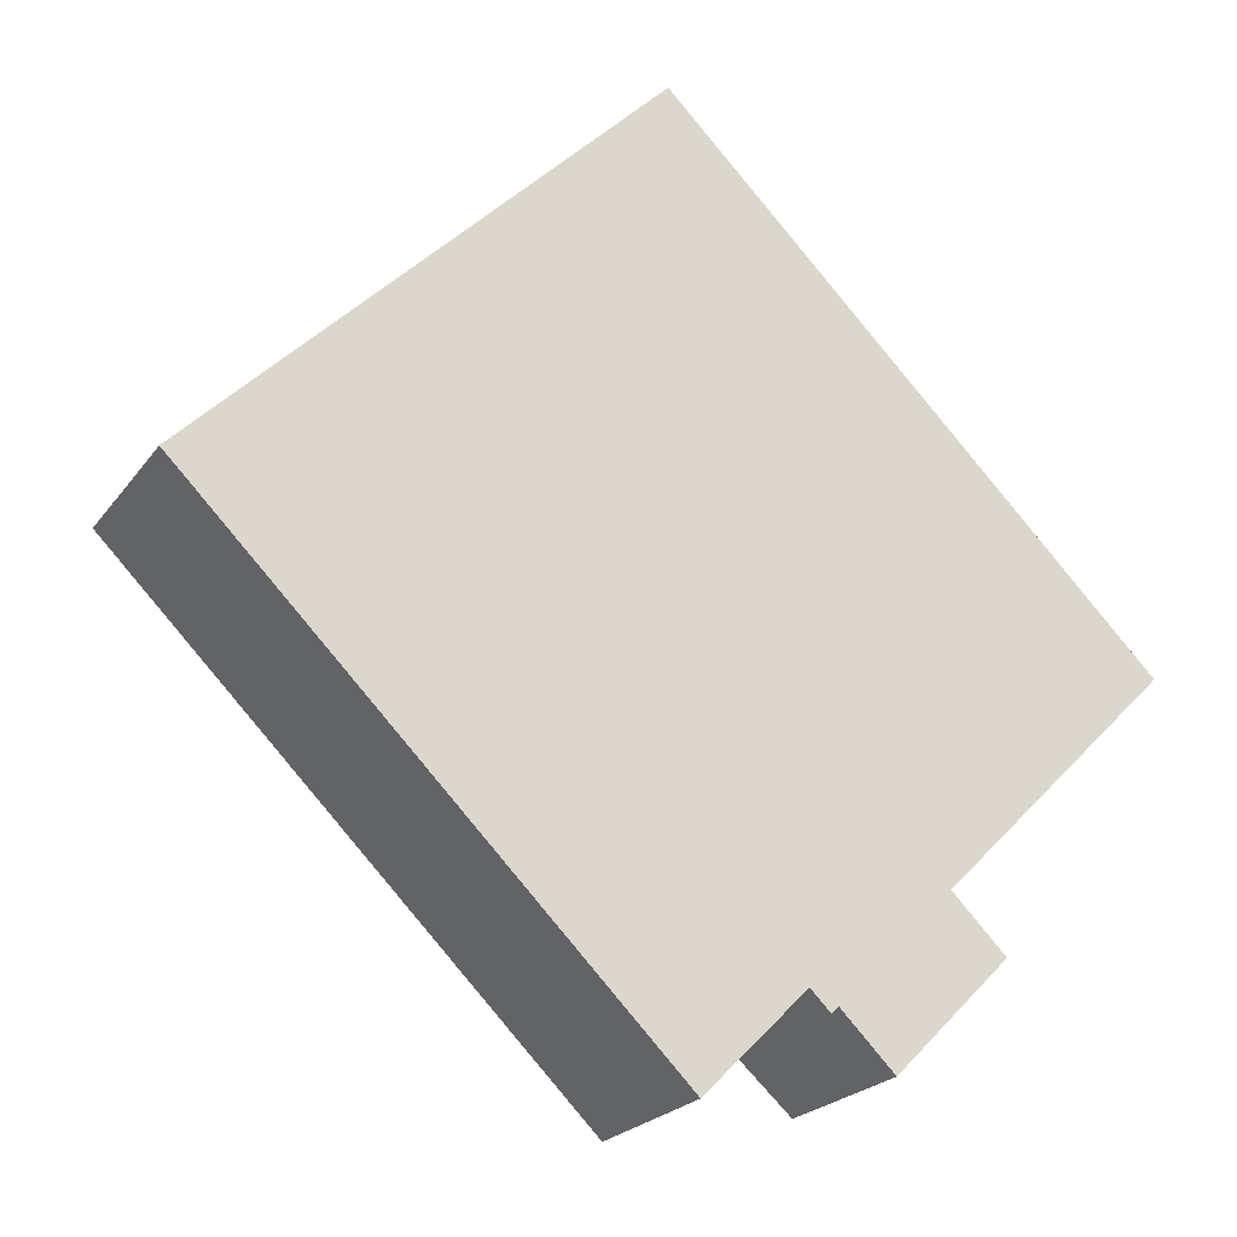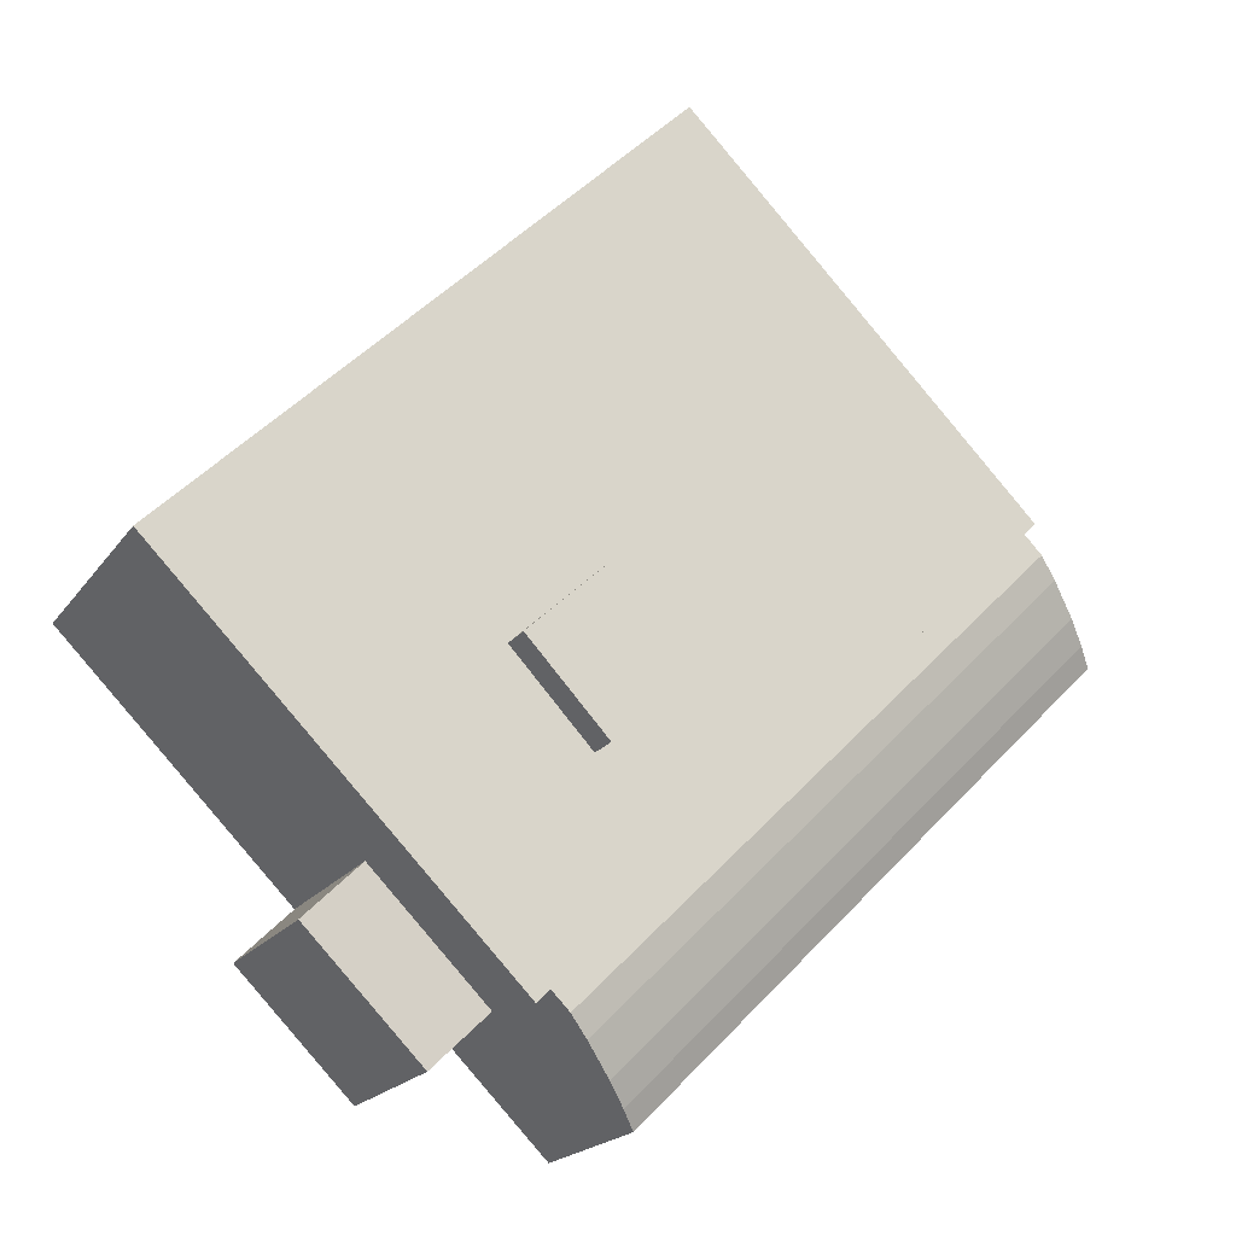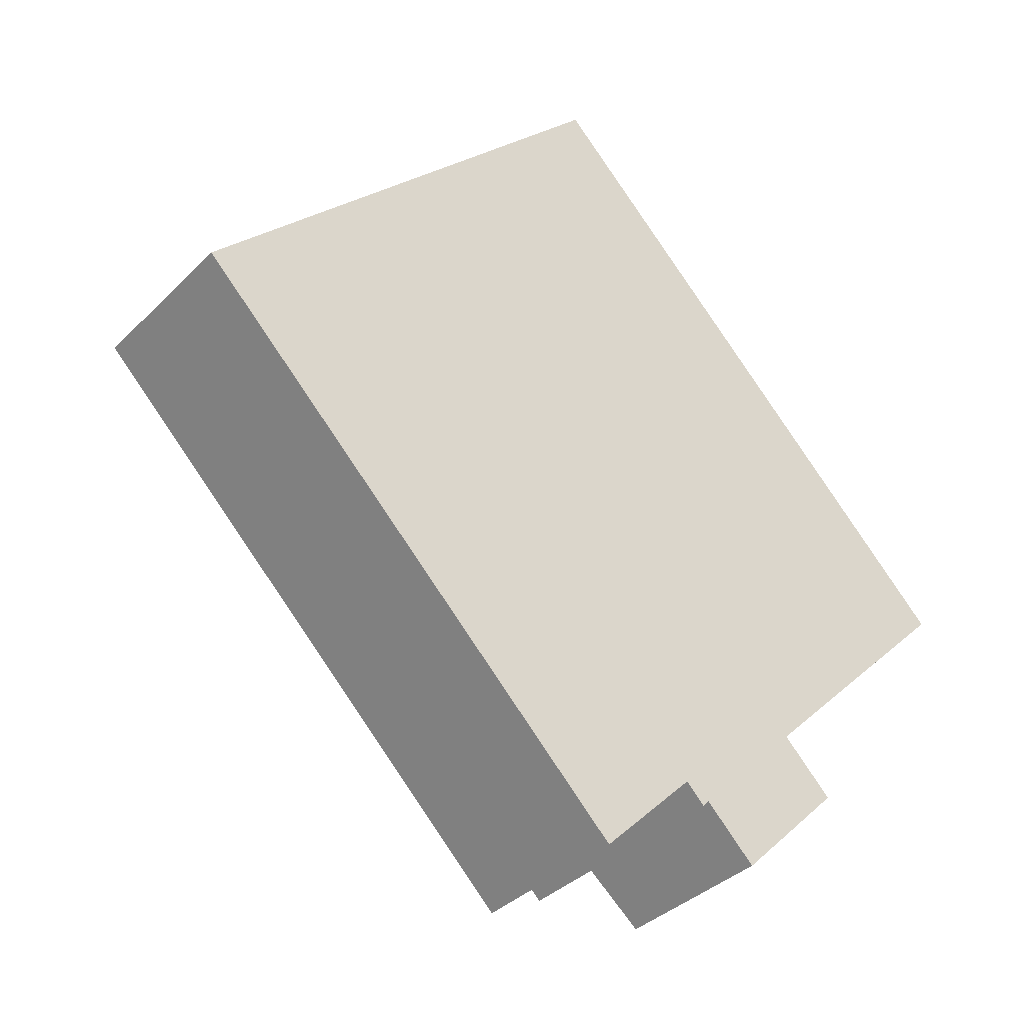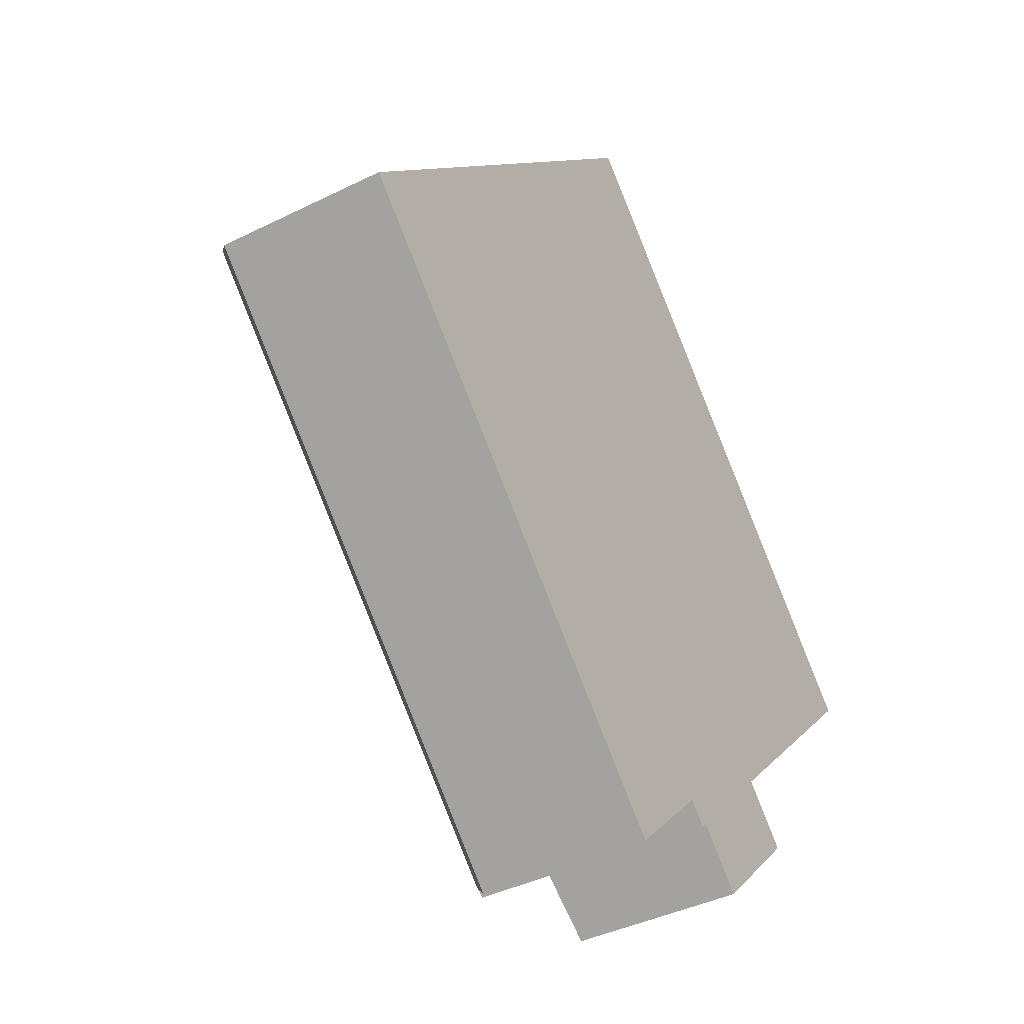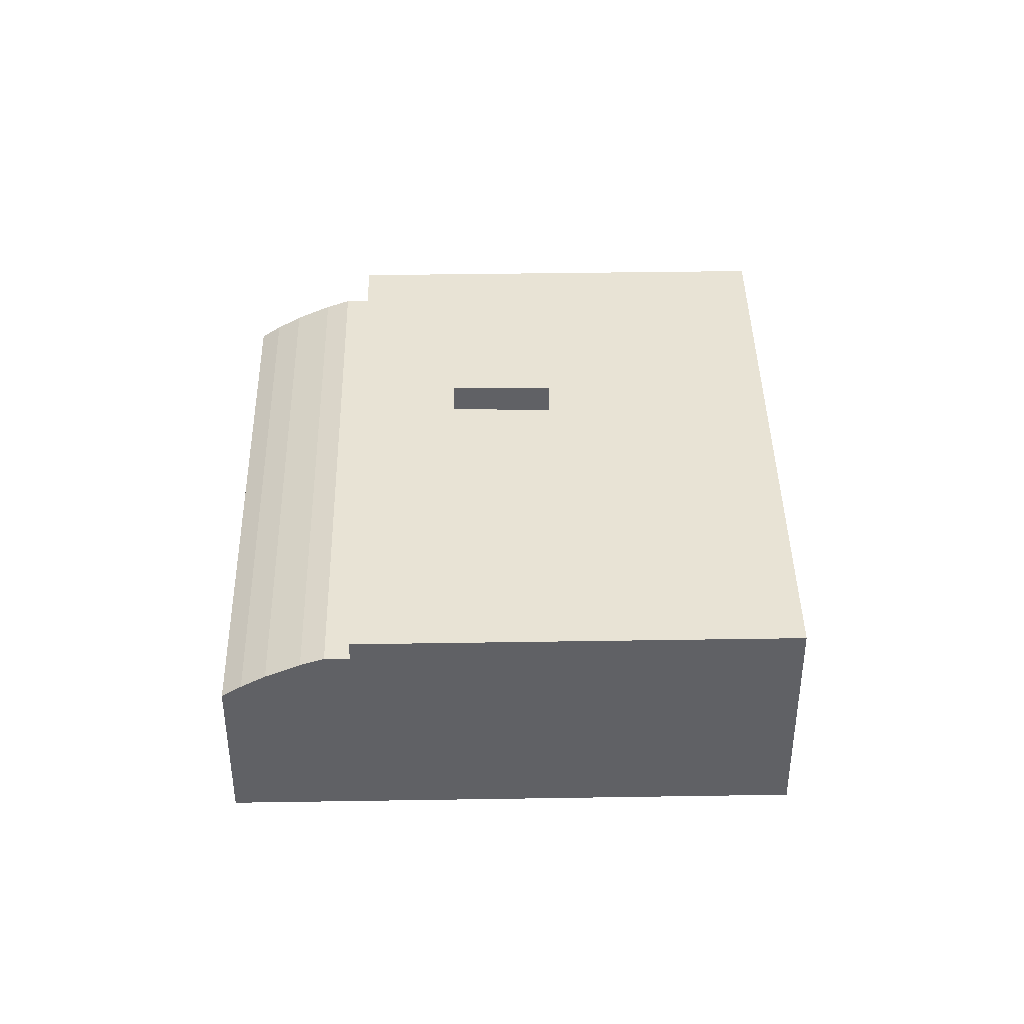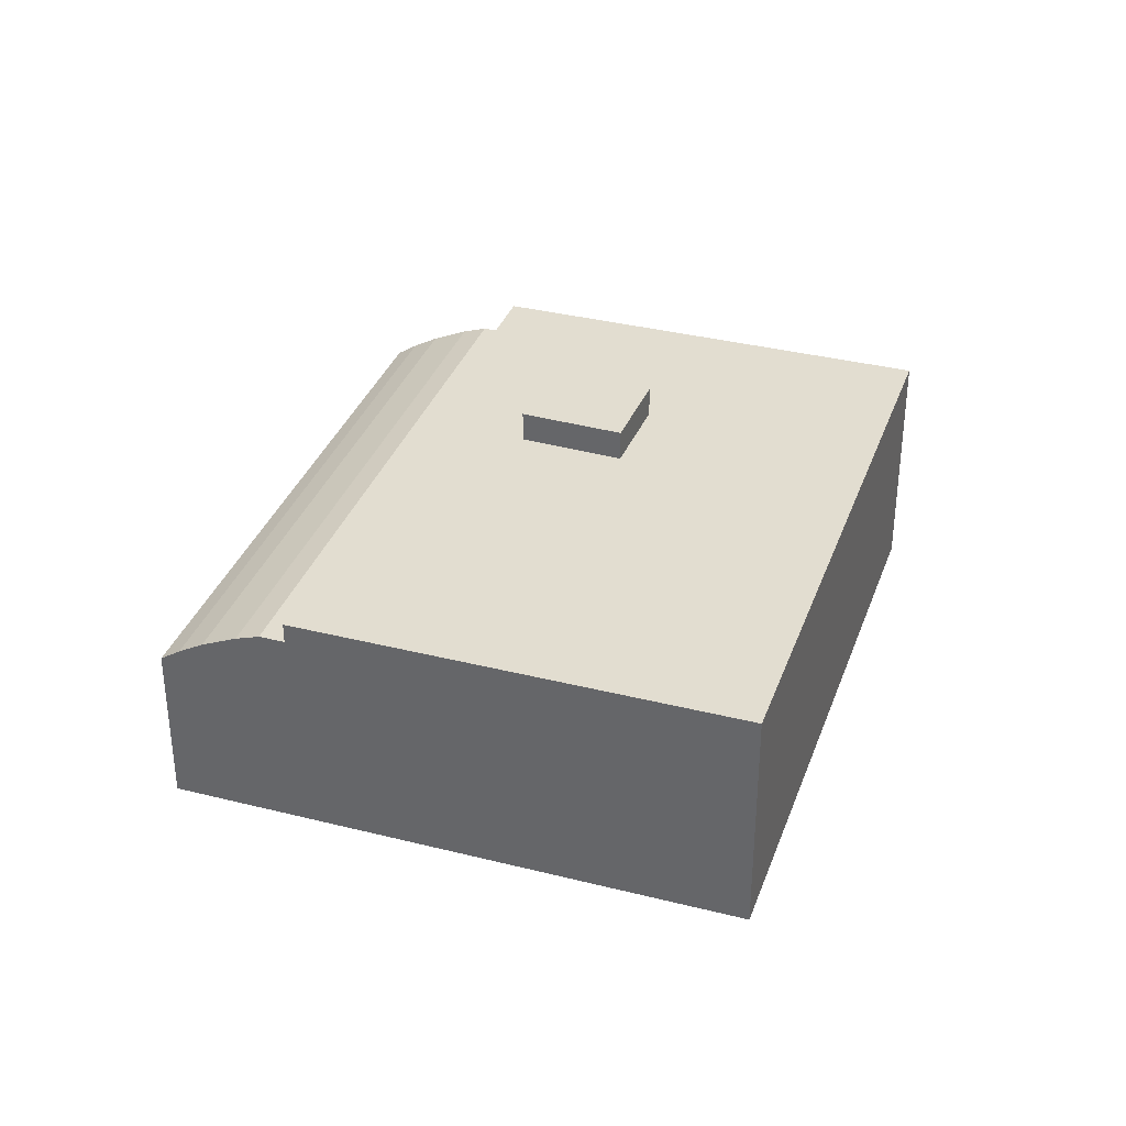
<metadata>
{"format":"obj","ext":"obj","renderer":"f3d","projection":"perspective","resolution":1024,"background":"white","views":[{"elev":-22.3,"azim":-26.2,"up":"+Z"},{"elev":-19.5,"azim":155.5,"up":"+Z"},{"elev":-36.0,"azim":-38.0,"up":"+Z"},{"elev":-40.2,"azim":-58.5,"up":"+Z"},{"elev":41.2,"azim":-46.3,"up":"+Y"},{"elev":35.2,"azim":-26.7,"up":"+Y"}]}
</metadata>
<code>
v -14.21 4.907 4.34
v -1.187 4.907 17.45
v 2.461 4.907 -0.1755
v -1.187 4.907 17.45
v 17.18 4.907 -0.7955
v 2.461 4.907 -0.1755
v -14.21 4.907 4.34
v -0.4844 4.907 -3.333
v 1.183 4.907 -4.887
v -14.21 4.907 4.34
v 2.461 4.907 -0.1755
v -0.4844 4.907 -3.333
v 5.214 4.907 -2.744
v 17.18 4.907 -0.7955
v 8.663 4.907 -9.373
v 2.461 4.907 -0.1755
v 17.18 4.907 -0.7955
v 5.214 4.907 -2.744
v 2.485 4.907 -5.668
v 5.214 4.907 -2.744
v 8.663 4.907 -9.373
v -14.21 4.907 4.34
v 2.269 4.907 -5.901
v 3.419 4.907 -13.17
v -14.21 4.907 4.34
v 1.183 4.907 -4.887
v 2.269 4.907 -5.901
v 2.269 4.907 -5.901
v 8.663 4.907 -9.373
v 3.419 4.907 -13.17
v 2.269 4.907 -5.901
v 2.485 4.907 -5.668
v 8.663 4.907 -9.373
v 3.419 4.907 -13.17
v 4.425 4.907 -13.64
v 4.162 4.907 -13.9
v 3.419 4.907 -13.17
v 8.663 4.907 -9.373
v 4.425 4.907 -13.64
v -17.41 2.546 1.117
v 0.2176 2.546 -16.39
v -0.3634 2.004 -16.97
v -17.99 2.004 0.5325
v -8.232 2.832 -7.27
v -3.825 2.832 -11.65
v -4.007 2.689 -11.83
v -8.414 2.689 -7.453
v -8.05 2.975 -7.087
v -3.643 2.975 -11.46
v -3.825 2.832 -11.65
v -8.232 2.832 -7.27
v -12.64 2.832 -2.893
v -8.232 2.832 -7.27
v -8.414 2.689 -7.453
v -12.82 2.689 -3.076
v -12.46 2.975 -2.71
v -8.05 2.975 -7.087
v -8.232 2.832 -7.27
v -12.64 2.832 -2.893
v -8.414 2.689 -7.453
v -4.007 2.689 -11.83
v 0.2176 2.546 -16.39
v -17.41 2.546 1.117
v -8.414 2.689 -7.453
v 0.2176 2.546 -16.39
v -4.007 2.689 -11.83
v -3.825 2.832 -11.65
v 0.2176 2.546 -16.39
v -3.825 2.832 -11.65
v -3.643 2.975 -11.46
v 0.9456 3.119 -15.66
v -3.825 2.832 -11.65
v 0.9456 3.119 -15.66
v 0.2176 2.546 -16.39
v -8.05 2.975 -7.087
v 0.9456 3.119 -15.66
v -3.643 2.975 -11.46
v -17.41 2.546 1.117
v -12.64 2.832 -2.893
v -12.82 2.689 -3.076
v -17.41 2.546 1.117
v -12.82 2.689 -3.076
v -8.414 2.689 -7.453
v -17.41 2.546 1.117
v -16.68 3.119 1.849
v -12.64 2.832 -2.893
v -16.68 3.119 1.849
v -8.05 2.975 -7.087
v -12.46 2.975 -2.71
v -16.68 3.119 1.849
v -12.46 2.975 -2.71
v -12.64 2.832 -2.893
v -16.68 3.119 1.849
v 0.9456 3.119 -15.66
v -8.05 2.975 -7.087
v -15.65 3.761 2.89
v 1.979 3.761 -14.62
v 0.9456 3.119 -15.66
v -16.68 3.119 1.849
v -15.65 3.761 2.89
v 0.9456 3.119 -15.66
v -14.95 4.094 3.597
v 2.681 4.094 -13.91
v 1.979 3.761 -14.62
v -15.65 3.761 2.89
v -14.21 4.094 4.34
v 3.419 4.094 -13.17
v 2.681 4.094 -13.91
v -14.95 4.094 3.597
v -0.4844 6.155 -3.333
v 2.461 6.155 -0.1755
v 5.214 6.155 -2.744
v 2.269 6.155 -5.901
v 6.475 1.989 -13.56
v 7.534 1.989 -12.49
v 8.029 1.932 -12.98
v 6.97 1.932 -14.05
v 7.534 1.989 -12.49
v 8.594 1.989 -11.42
v 9.089 1.932 -11.92
v 8.029 1.932 -12.98
v 5.979 2.046 -13.06
v 7.039 2.046 -12
v 7.534 1.989 -12.49
v 6.475 1.989 -13.56
v 7.039 2.046 -12
v 8.098 2.046 -10.93
v 8.594 1.989 -11.42
v 7.534 1.989 -12.49
v 6.406 1.875 -15.61
v 6.475 1.989 -13.56
v 6.97 1.932 -14.05
v 4.425 2.104 -13.64
v 6.475 1.989 -13.56
v 6.406 1.875 -15.61
v 6.406 1.875 -15.61
v 6.97 1.932 -14.05
v 8.029 1.932 -12.98
v 8.029 1.932 -12.98
v 9.089 1.932 -11.92
v 10.64 1.875 -11.34
v 6.406 1.875 -15.61
v 8.029 1.932 -12.98
v 10.64 1.875 -11.34
v 8.594 1.989 -11.42
v 10.64 1.875 -11.34
v 9.089 1.932 -11.92
v 4.425 2.104 -13.64
v 7.039 2.046 -12
v 5.979 2.046 -13.06
v 4.425 2.104 -13.64
v 5.979 2.046 -13.06
v 6.475 1.989 -13.56
v 4.425 2.104 -13.64
v 8.663 2.104 -9.373
v 7.039 2.046 -12
v 8.098 2.046 -10.93
v 8.663 2.104 -9.373
v 8.594 1.989 -11.42
v 7.039 2.046 -12
v 8.663 2.104 -9.373
v 8.098 2.046 -10.93
v 8.594 1.989 -11.42
v 8.663 2.104 -9.373
v 10.64 1.875 -11.34
v -14.21 4.907 4.34
v 3.419 4.907 -13.17
v 3.419 4.094 -13.17
v -14.21 4.094 4.34
v 3.419 4.907 -13.17
v 4.162 4.907 -13.9
v 3.419 4.094 -13.17
v 3.419 4.094 -13.17
v 4.162 4.907 -13.9
v 4.162 -4.613 -13.9
v 3.419 -4.613 -13.17
v -14.21 -4.613 4.34
v -1.187 -4.613 17.45
v -1.187 4.907 17.45
v -14.21 4.094 4.34
v -14.21 4.907 4.34
v -14.21 4.094 4.34
v -1.187 4.907 17.45
v -17.99 -4.613 0.5325
v -17.41 -4.613 1.117
v -17.41 2.546 1.117
v -17.99 2.004 0.5325
v -17.41 -4.613 1.117
v -16.68 -4.613 1.849
v -16.68 3.119 1.849
v -17.41 2.546 1.117
v -16.68 -4.613 1.849
v -15.65 -4.613 2.89
v -15.65 3.761 2.89
v -16.68 3.119 1.849
v -15.3 -4.613 3.244
v -14.95 -4.613 3.597
v -14.95 4.094 3.597
v -15.65 3.761 2.89
v -15.65 -4.613 2.89
v -15.3 -4.613 3.244
v -15.65 3.761 2.89
v -15.3 -4.613 3.244
v -14.95 4.094 3.597
v -14.95 -4.613 3.597
v -14.21 -4.613 4.34
v -14.21 4.094 4.34
v -14.95 4.094 3.597
v -1.187 -4.613 17.45
v 17.18 -4.613 -0.7955
v 17.18 4.907 -0.7955
v -1.187 4.907 17.45
v 8.663 4.907 -9.373
v 17.18 4.907 -0.7955
v 8.663 2.104 -9.373
v 8.663 2.104 -9.373
v 17.18 4.907 -0.7955
v 17.18 -4.613 -0.7955
v 8.663 -4.613 -9.373
v 4.425 4.907 -13.64
v 8.663 4.907 -9.373
v 8.663 2.104 -9.373
v 4.425 2.104 -13.64
v 4.162 4.907 -13.9
v 4.425 2.104 -13.64
v 4.425 -4.613 -13.64
v 4.162 -4.613 -13.9
v 4.162 4.907 -13.9
v 4.425 4.907 -13.64
v 4.425 2.104 -13.64
v -0.3634 2.004 -16.97
v 0.2176 2.546 -16.39
v 0.2176 -4.613 -16.39
v -0.3634 -4.613 -16.97
v 0.2176 2.546 -16.39
v 0.9456 3.119 -15.66
v 0.9456 -4.613 -15.66
v 0.2176 -4.613 -16.39
v 0.9456 3.119 -15.66
v 1.462 -4.613 -15.14
v 0.9456 -4.613 -15.66
v 1.462 -4.613 -15.14
v 1.979 3.761 -14.62
v 1.979 -4.613 -14.62
v 0.9456 3.119 -15.66
v 1.979 3.761 -14.62
v 1.462 -4.613 -15.14
v 1.979 3.761 -14.62
v 2.33 -4.613 -14.26
v 1.979 -4.613 -14.62
v 2.33 -4.613 -14.26
v 2.681 4.094 -13.91
v 2.681 -4.613 -13.91
v 1.979 3.761 -14.62
v 2.681 4.094 -13.91
v 2.33 -4.613 -14.26
v 2.681 4.094 -13.91
v 3.419 4.094 -13.17
v 3.419 -4.613 -13.17
v 2.681 -4.613 -13.91
v -17.99 2.004 0.5325
v -9.176 -4.613 -8.221
v -17.99 -4.613 0.5325
v -9.176 -4.613 -8.221
v -0.3634 2.004 -16.97
v -0.3634 -4.613 -16.97
v -17.99 2.004 0.5325
v -0.3634 2.004 -16.97
v -9.176 -4.613 -8.221
v -0.4844 4.907 -3.333
v 2.461 4.907 -0.1755
v 2.461 6.155 -0.1755
v -0.4844 6.155 -3.333
v 2.461 4.907 -0.1755
v 5.214 4.907 -2.744
v 5.214 6.155 -2.744
v 2.461 6.155 -0.1755
v 2.269 6.155 -5.901
v 2.485 4.907 -5.668
v 2.269 4.907 -5.901
v 2.269 6.155 -5.901
v 5.214 6.155 -2.744
v 5.214 4.907 -2.744
v 2.485 4.907 -5.668
v -0.4844 6.155 -3.333
v 1.183 4.907 -4.887
v -0.4844 4.907 -3.333
v 1.183 4.907 -4.887
v 2.269 6.155 -5.901
v 2.269 4.907 -5.901
v -0.4844 6.155 -3.333
v 2.269 6.155 -5.901
v 1.183 4.907 -4.887
v 8.663 -4.613 -9.373
v 10.64 -4.613 -11.34
v 10.64 1.875 -11.34
v 8.663 2.104 -9.373
v 6.406 1.875 -15.61
v 8.525 -4.613 -13.47
v 6.406 -4.613 -15.61
v 8.525 -4.613 -13.47
v 10.64 1.875 -11.34
v 10.64 -4.613 -11.34
v 6.406 1.875 -15.61
v 10.64 1.875 -11.34
v 8.525 -4.613 -13.47
v 4.425 2.104 -13.64
v 6.406 1.875 -15.61
v 6.406 -4.613 -15.61
v 4.425 -4.613 -13.64
v 0.9456 -4.613 -15.66
v 1.462 -4.613 -15.14
v 1.979 -4.613 -14.62
v 2.33 -4.613 -14.26
v 2.681 -4.613 -13.91
v 3.419 -4.613 -13.17
v 4.162 -4.613 -13.9
v 4.425 -4.613 -13.64
v 6.406 -4.613 -15.61
v 8.525 -4.613 -13.47
v 10.64 -4.613 -11.34
v 8.663 -4.613 -9.373
v 17.18 -4.613 -0.7955
v -1.187 -4.613 17.45
v -14.21 -4.613 4.34
v -14.95 -4.613 3.597
v -15.3 -4.613 3.244
v -15.65 -4.613 2.89
v -16.68 -4.613 1.849
v -17.41 -4.613 1.117
v -17.99 -4.613 0.5325
v -9.176 -4.613 -8.221
v -0.3634 -4.613 -16.97
v 0.2176 -4.613 -16.39
g CDNNDG02_0010690
f 1 2 3
f 4 5 6
f 7 8 9
f 10 11 12
f 13 14 15
f 16 17 18
f 19 20 21
f 22 23 24
f 25 26 27
f 28 29 30
f 31 32 33
f 34 35 36
f 37 38 39
f 40 41 43
f 43 41 42
f 44 45 46
f 47 44 46
f 48 49 50
f 51 48 50
f 52 53 54
f 55 52 54
f 56 57 58
f 59 56 58
f 60 61 62
f 63 64 65
f 66 67 68
f 69 70 71
f 72 73 74
f 75 76 77
f 78 79 80
f 81 82 83
f 84 85 86
f 87 88 89
f 90 91 92
f 93 94 95
f 96 97 98
f 99 100 101
f 102 103 105
f 105 103 104
f 107 108 109
f 106 107 109
f 110 111 113
f 113 111 112
f 117 114 115
f 116 117 115
f 121 118 119
f 120 121 119
f 125 122 123
f 124 125 123
f 129 126 127
f 128 129 127
f 130 131 132
f 133 134 135
f 136 137 138
f 139 140 141
f 142 143 144
f 145 146 147
f 148 149 150
f 151 152 153
f 154 155 156
f 157 158 159
f 160 161 162
f 163 164 165
f 169 166 168
f 167 168 166
f 170 171 172
f 173 175 176
f 173 174 175
f 178 179 180
f 177 178 180
f 181 182 183
f 185 186 187
f 184 185 187
f 189 190 191
f 188 189 191
f 193 194 195
f 192 193 195
f 196 197 198
f 199 200 201
f 202 203 204
f 206 207 208
f 205 206 208
f 209 211 212
f 209 210 211
f 213 214 215
f 216 218 219
f 216 217 218
f 220 222 223
f 220 221 222
f 225 226 227
f 224 225 227
f 228 229 230
f 234 231 233
f 233 231 232
f 238 235 237
f 237 235 236
f 239 240 241
f 242 243 244
f 245 246 247
f 248 249 250
f 251 252 253
f 254 255 256
f 260 257 259
f 259 257 258
f 261 262 263
f 264 265 266
f 267 268 269
f 273 270 272
f 271 272 270
f 274 276 277
f 274 275 276
f 278 279 280
f 284 281 282
f 283 284 282
f 285 286 287
f 288 289 290
f 291 292 293
f 294 296 297
f 294 295 296
f 298 299 300
f 301 302 303
f 304 305 306
f 308 309 310
f 307 308 310
f 332 333 334
f 311 332 334
f 332 314 315
f 311 312 332
f 312 313 332
f 313 314 332
f 332 315 316
f 330 331 332
f 324 322 323
f 316 317 318
f 322 316 318
f 318 319 320
f 329 330 332
f 318 320 322
f 328 329 332
f 320 321 322
f 332 316 322
f 327 328 332
f 322 324 332
f 324 325 332
f 325 326 332
f 326 327 332

</code>
